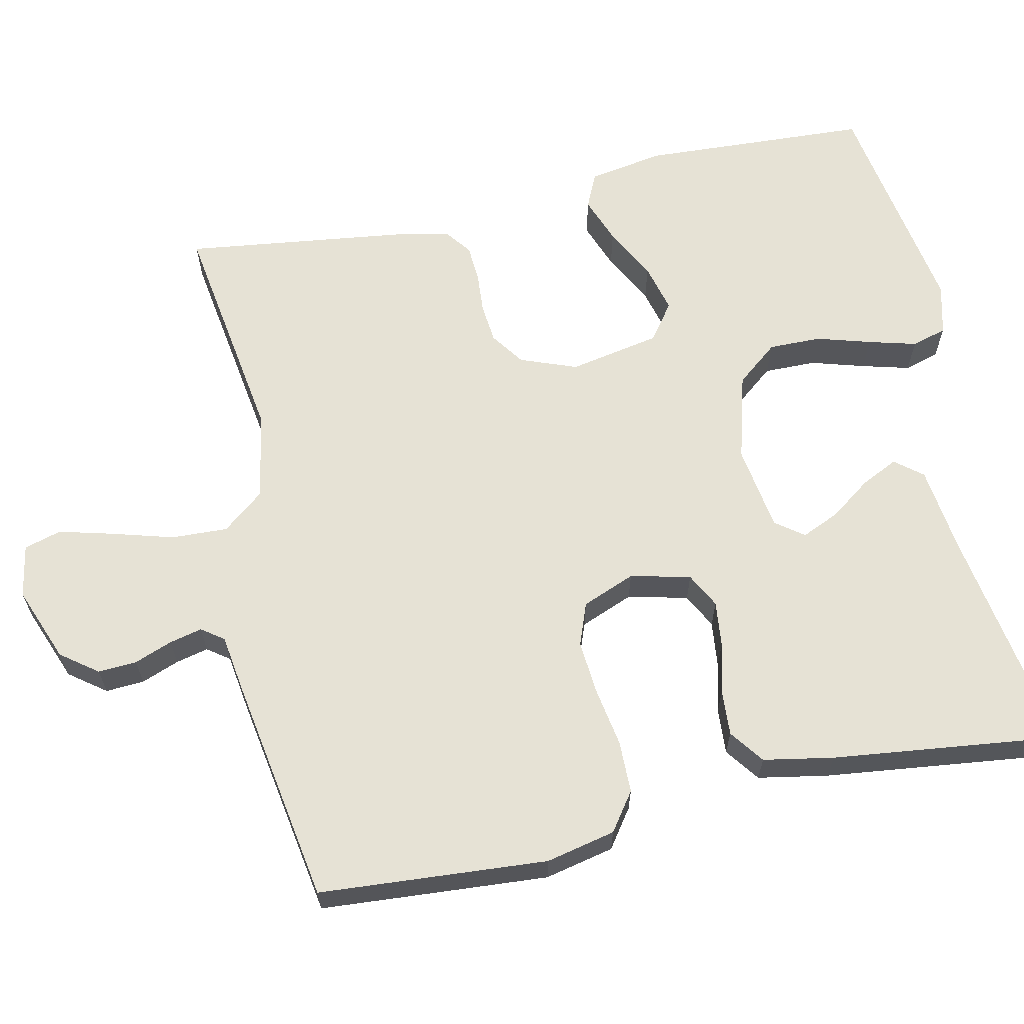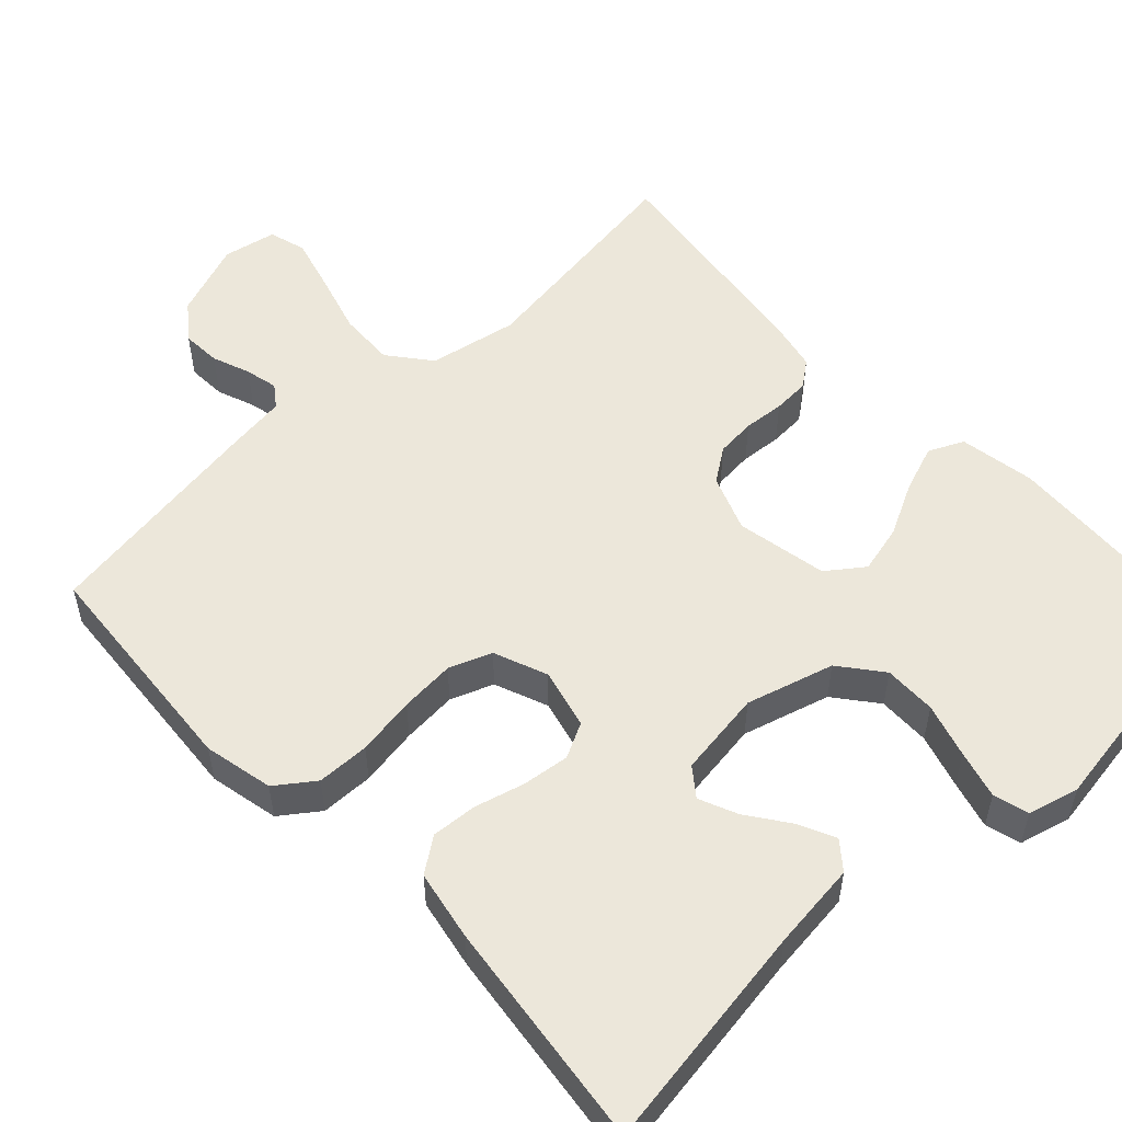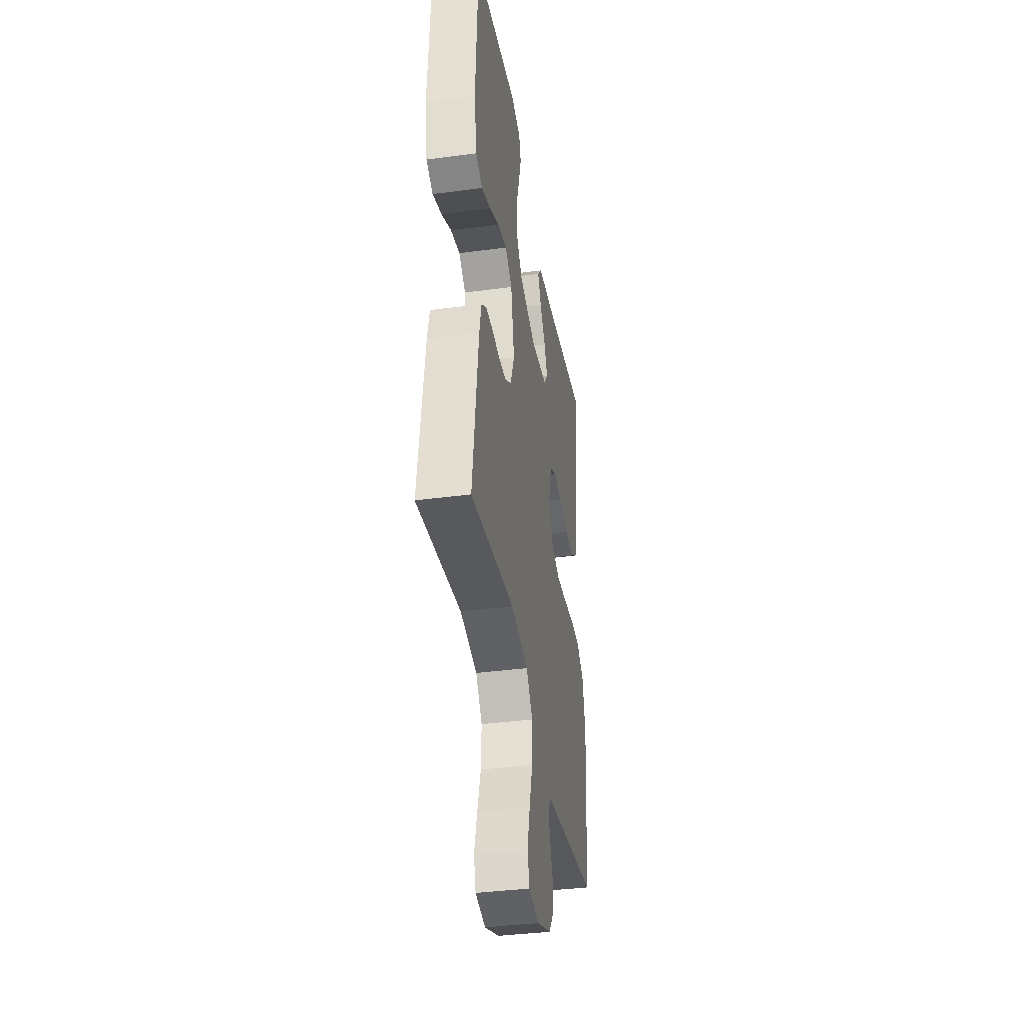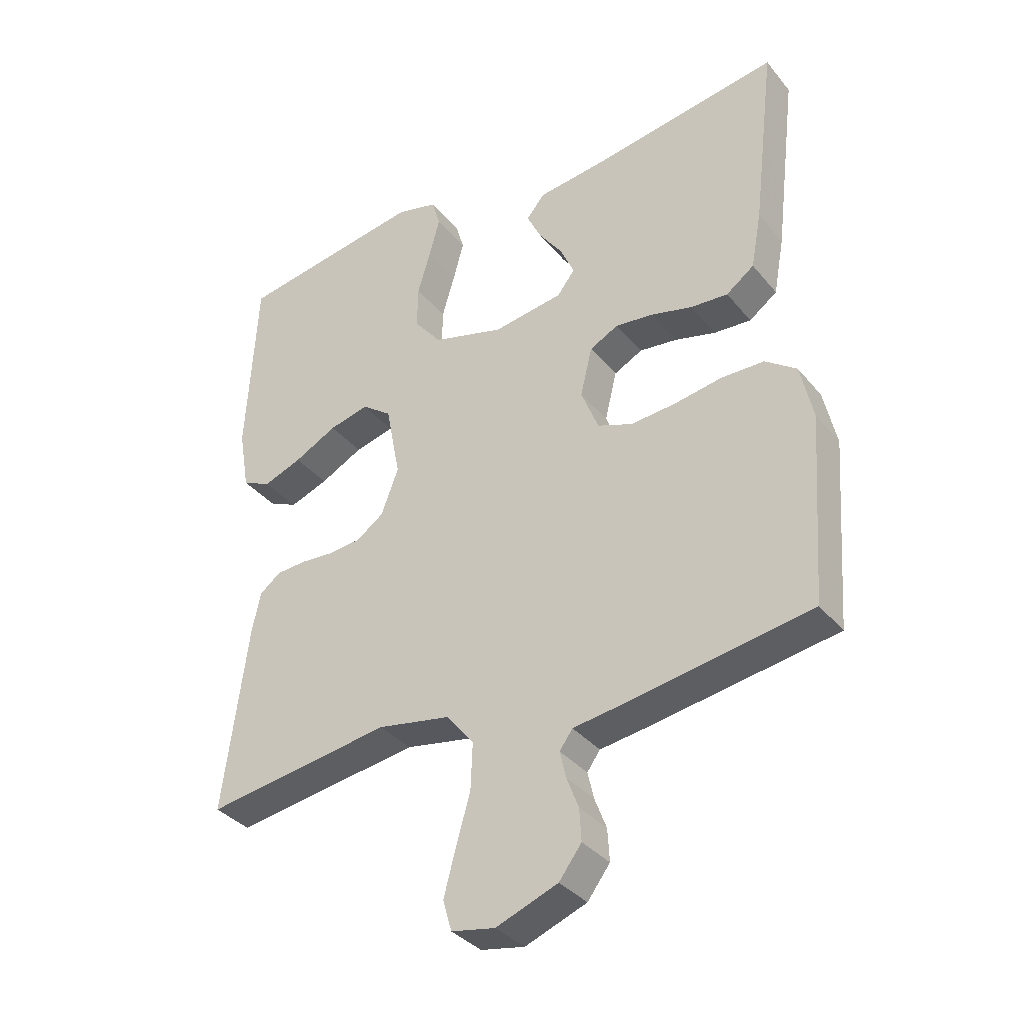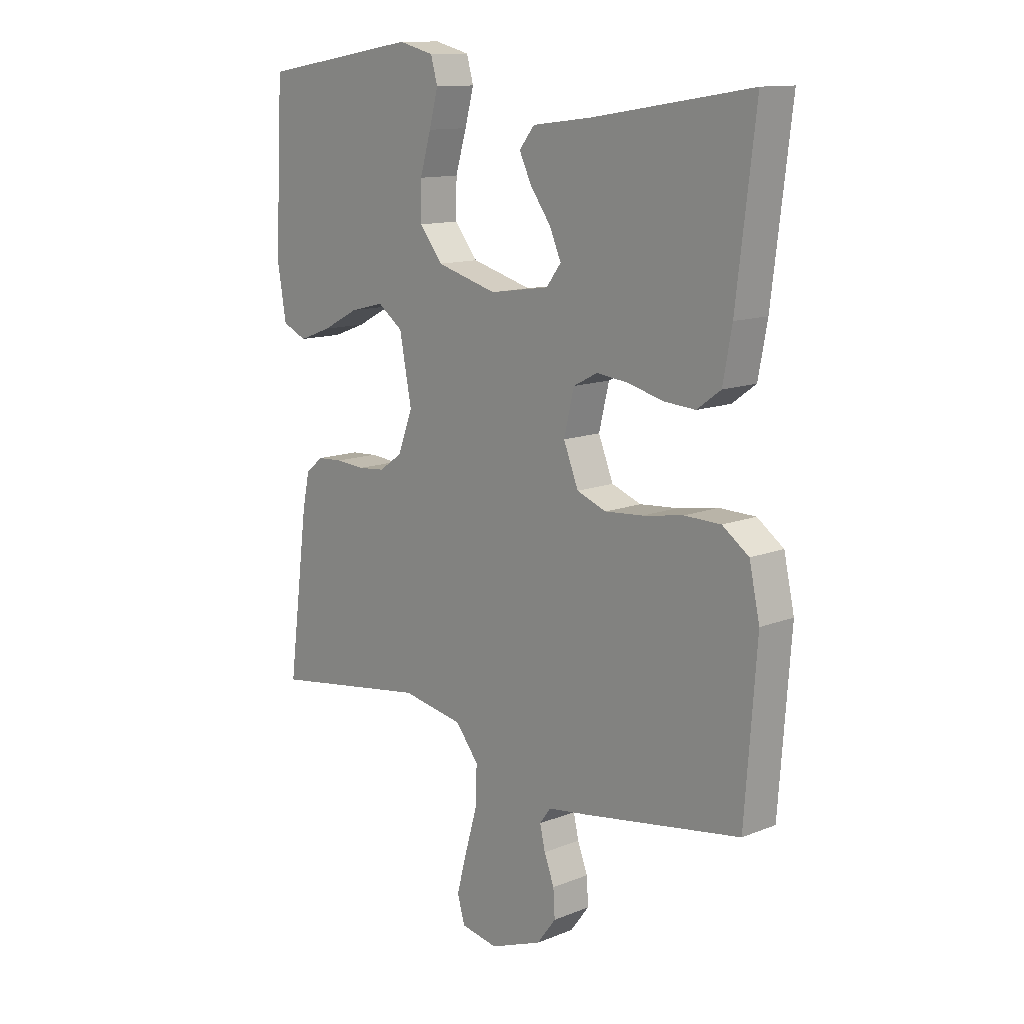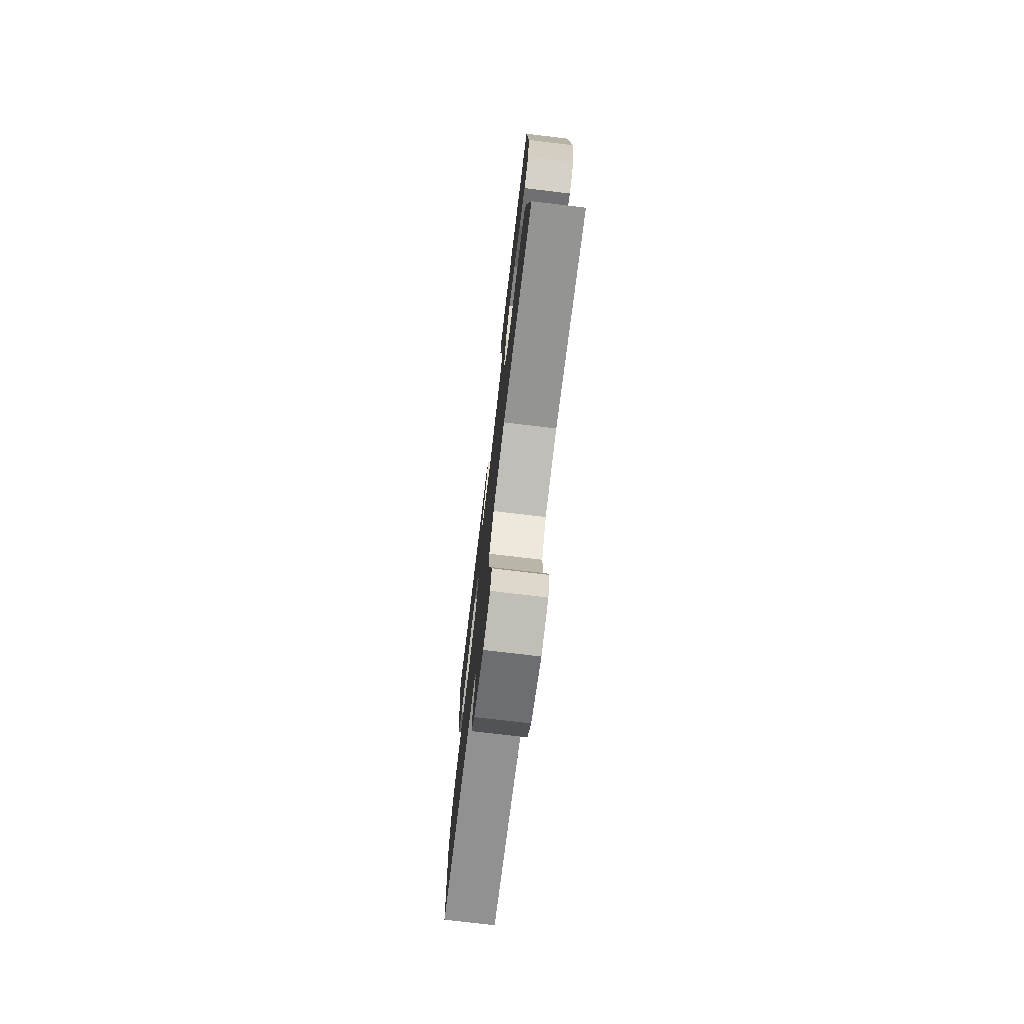
<metadata>
{"format":"obj","ext":"obj","renderer":"f3d","projection":"perspective","resolution":1024,"background":"white","views":[{"elev":63.9,"azim":-102.3,"up":"+Y"},{"elev":53.6,"azim":-42.9,"up":"+Y"},{"elev":-38.0,"azim":99.6,"up":"+Z"},{"elev":-35.4,"azim":-146.3,"up":"+Z"},{"elev":12.6,"azim":-132.7,"up":"+Z"},{"elev":-75.5,"azim":83.2,"up":"+Z"}]}
</metadata>
<code>
v 0.5 0.07 0.5
v 0.516 0.07 0.2
v 0.499 0.07 0.101
v 0.453 0.07 0.08
v 0.391 0.07 0.103
v 0.322 0.07 0.139
v 0.258 0.07 0.155
v 0.21 0.07 0.12
v 0.187 0.07 0
v 0.215 0.07 -0.074
v 0.259 0.07 -0.105
v 0.311 0.07 -0.11
v 0.365 0.07 -0.106
v 0.413 0.07 -0.109
v 0.447 0.07 -0.135
v 0.461 0.07 -0.2
v 0.5 0.07 -0.5
v 0.2 0.07 -0.455
v 0.083 0.07 -0.476
v 0.039 0.07 -0.531
v 0.042 0.07 -0.605
v 0.065 0.07 -0.685
v 0.084 0.07 -0.757
v 0.07 0.07 -0.806
v 0 0.07 -0.819
v -0.099 0.07 -0.781
v -0.135 0.07 -0.733
v -0.132 0.07 -0.682
v -0.113 0.07 -0.632
v -0.103 0.07 -0.589
v -0.124 0.07 -0.56
v -0.2 0.07 -0.549
v -0.5 0.07 -0.5
v -0.522 0.07 -0.2
v -0.502 0.07 -0.109
v -0.452 0.07 -0.073
v -0.383 0.07 -0.072
v -0.306 0.07 -0.085
v -0.234 0.07 -0.091
v -0.178 0.07 -0.07
v -0.15 0.07 0
v -0.169 0.07 0.079
v -0.215 0.07 0.103
v -0.276 0.07 0.096
v -0.342 0.07 0.079
v -0.402 0.07 0.075
v -0.447 0.07 0.108
v -0.464 0.07 0.2
v -0.5 0.07 0.5
v -0.2 0.07 0.452
v -0.086 0.07 0.438
v -0.057 0.07 0.402
v -0.08 0.07 0.354
v -0.119 0.07 0.3
v -0.141 0.07 0.25
v -0.113 0.07 0.213
v 0 0.07 0.196
v 0.115 0.07 0.228
v 0.159 0.07 0.283
v 0.158 0.07 0.352
v 0.137 0.07 0.423
v 0.12 0.07 0.486
v 0.133 0.07 0.532
v 0.2 0.07 0.549
v 0.5 0 0.5
v 0.516 0 0.2
v 0.499 0 0.101
v 0.453 0 0.08
v 0.391 0 0.103
v 0.322 0 0.139
v 0.258 0 0.155
v 0.21 0 0.12
v 0.187 0 0
v 0.215 0 -0.074
v 0.259 0 -0.105
v 0.311 0 -0.11
v 0.365 0 -0.106
v 0.413 0 -0.109
v 0.447 0 -0.135
v 0.461 0 -0.2
v 0.5 0 -0.5
v 0.2 0 -0.455
v 0.083 0 -0.476
v 0.039 0 -0.531
v 0.042 0 -0.605
v 0.065 0 -0.685
v 0.084 0 -0.757
v 0.07 0 -0.806
v 0 0 -0.819
v -0.099 0 -0.781
v -0.135 0 -0.733
v -0.132 0 -0.682
v -0.113 0 -0.632
v -0.103 0 -0.589
v -0.124 0 -0.56
v -0.2 0 -0.549
v -0.5 0 -0.5
v -0.522 0 -0.2
v -0.502 0 -0.109
v -0.452 0 -0.073
v -0.383 0 -0.072
v -0.306 0 -0.085
v -0.234 0 -0.091
v -0.178 0 -0.07
v -0.15 0 0
v -0.169 0 0.079
v -0.215 0 0.103
v -0.276 0 0.096
v -0.342 0 0.079
v -0.402 0 0.075
v -0.447 0 0.108
v -0.464 0 0.2
v -0.5 0 0.5
v -0.2 0 0.452
v -0.086 0 0.438
v -0.057 0 0.402
v -0.08 0 0.354
v -0.119 0 0.3
v -0.141 0 0.25
v -0.113 0 0.213
v 0 0 0.196
v 0.115 0 0.228
v 0.159 0 0.283
v 0.158 0 0.352
v 0.137 0 0.423
v 0.12 0 0.486
v 0.133 0 0.532
v 0.2 0 0.549
f 60 61 62 63
f 60 63 64 1
f 51 52 53 54
f 50 51 54 55
f 49 50 55
f 48 49 55 56
f 44 45 46 47
f 43 44 47 48
f 35 36 37 38
f 35 38 39
f 34 35 39
f 31 32 33 34
f 31 34 39 40
f 26 27 28 29
f 26 29 30
f 25 26 30
f 24 25 30
f 21 22 23 24
f 21 24 30 31
f 15 16 17 18
f 15 18 19
f 12 13 14 15
f 11 12 15 19
f 10 11 19 20
f 3 4 5 6
f 3 6 7
f 2 3 7
f 59 60 1 2
f 58 59 2 7
f 57 58 7 8
f 43 48 56 57
f 42 43 57 8
f 41 42 8 9
f 20 21 31 40
f 20 40 41
f 9 10 20 41
f 127 126 125 124
f 65 128 127 124
f 118 117 116 115
f 119 118 115 114
f 119 114 113
f 120 119 113 112
f 111 110 109 108
f 112 111 108 107
f 102 101 100 99
f 103 102 99
f 103 99 98
f 98 97 96 95
f 104 103 98 95
f 93 92 91 90
f 94 93 90
f 94 90 89
f 94 89 88
f 88 87 86 85
f 95 94 88 85
f 82 81 80 79
f 83 82 79
f 79 78 77 76
f 83 79 76 75
f 84 83 75 74
f 70 69 68 67
f 71 70 67
f 71 67 66
f 66 65 124 123
f 71 66 123 122
f 72 71 122 121
f 121 120 112 107
f 72 121 107 106
f 73 72 106 105
f 104 95 85 84
f 105 104 84
f 105 84 74 73
f 1 65 66 2
f 2 66 67 3
f 3 67 68 4
f 4 68 69 5
f 5 69 70 6
f 6 70 71 7
f 7 71 72 8
f 8 72 73 9
f 9 73 74 10
f 10 74 75 11
f 11 75 76 12
f 12 76 77 13
f 13 77 78 14
f 14 78 79 15
f 15 79 80 16
f 16 80 81 17
f 17 81 82 18
f 18 82 83 19
f 19 83 84 20
f 20 84 85 21
f 21 85 86 22
f 22 86 87 23
f 23 87 88 24
f 24 88 89 25
f 25 89 90 26
f 26 90 91 27
f 27 91 92 28
f 28 92 93 29
f 29 93 94 30
f 30 94 95 31
f 31 95 96 32
f 32 96 97 33
f 33 97 98 34
f 34 98 99 35
f 35 99 100 36
f 36 100 101 37
f 37 101 102 38
f 38 102 103 39
f 39 103 104 40
f 40 104 105 41
f 41 105 106 42
f 42 106 107 43
f 43 107 108 44
f 44 108 109 45
f 45 109 110 46
f 46 110 111 47
f 47 111 112 48
f 48 112 113 49
f 49 113 114 50
f 50 114 115 51
f 51 115 116 52
f 52 116 117 53
f 53 117 118 54
f 54 118 119 55
f 55 119 120 56
f 56 120 121 57
f 57 121 122 58
f 58 122 123 59
f 59 123 124 60
f 60 124 125 61
f 61 125 126 62
f 62 126 127 63
f 63 127 128 64
f 64 128 65 1

</code>
